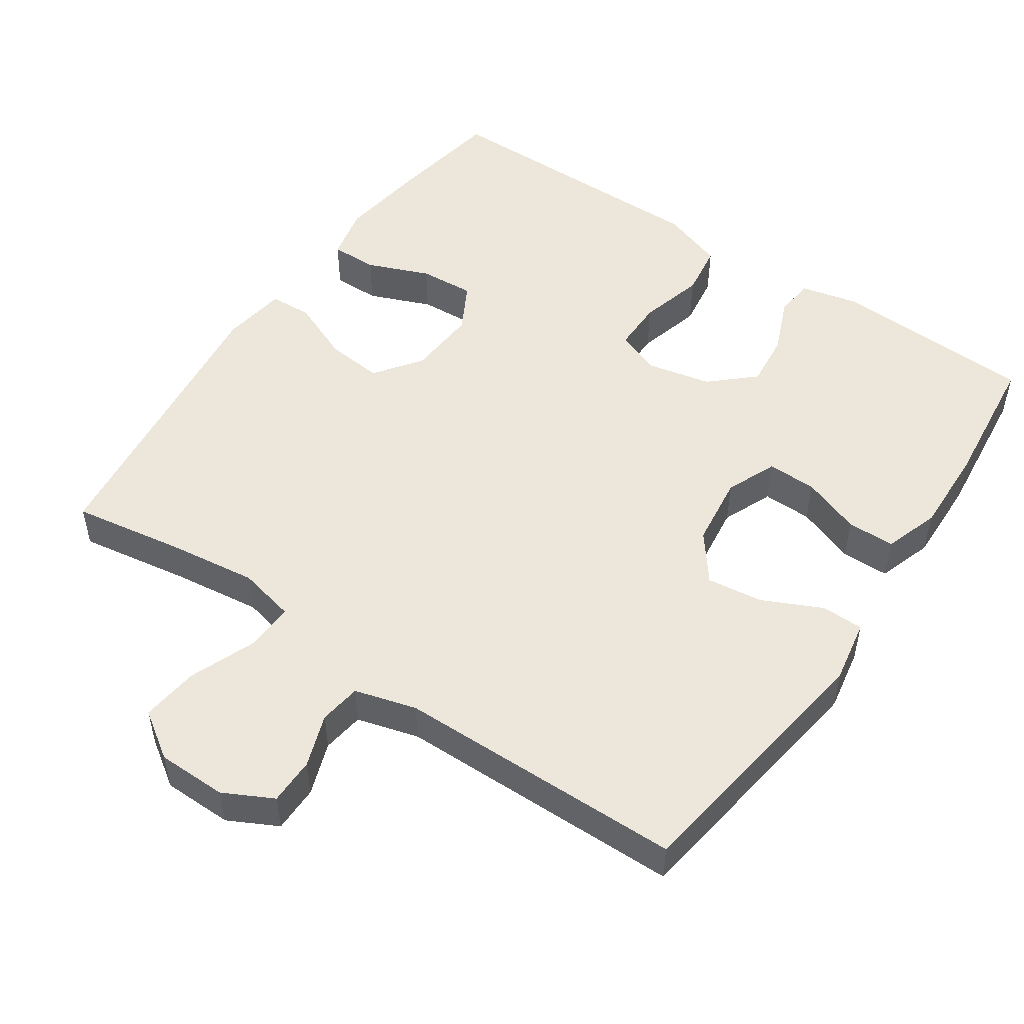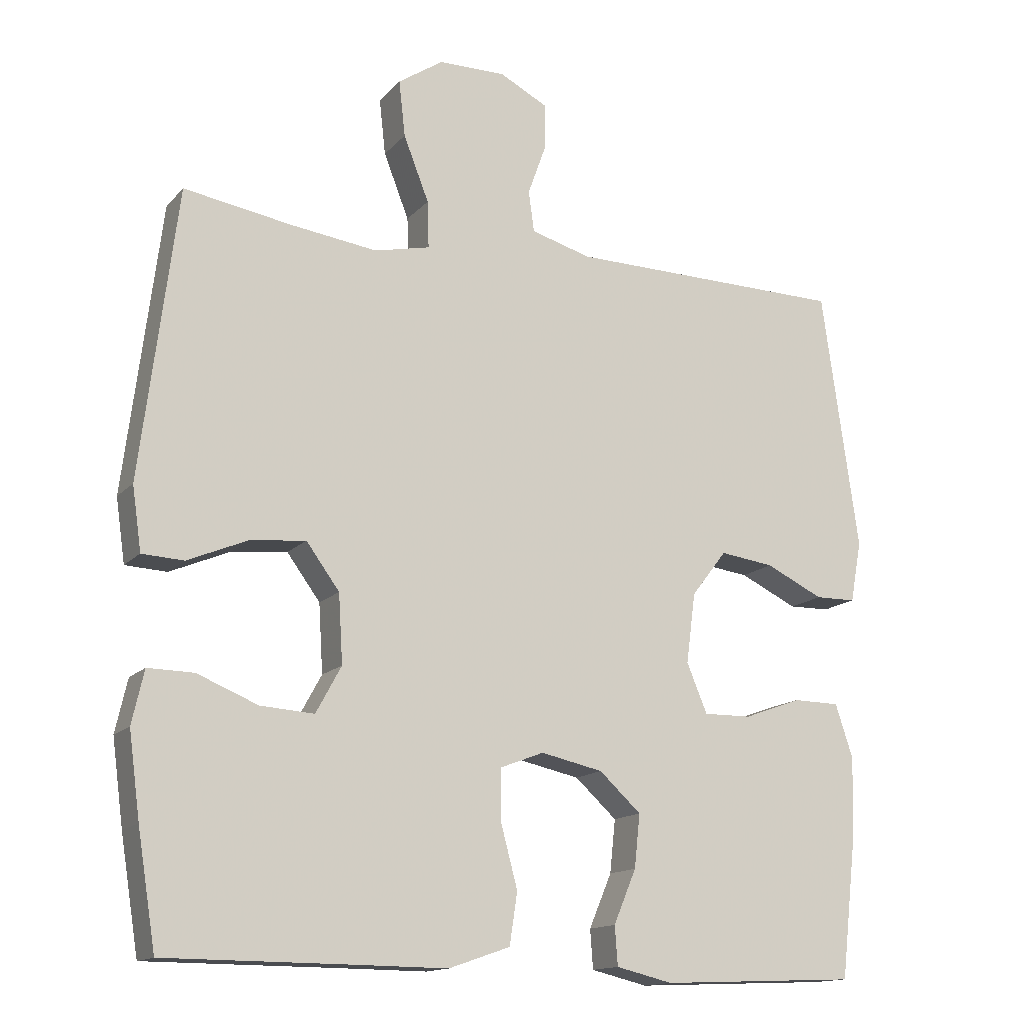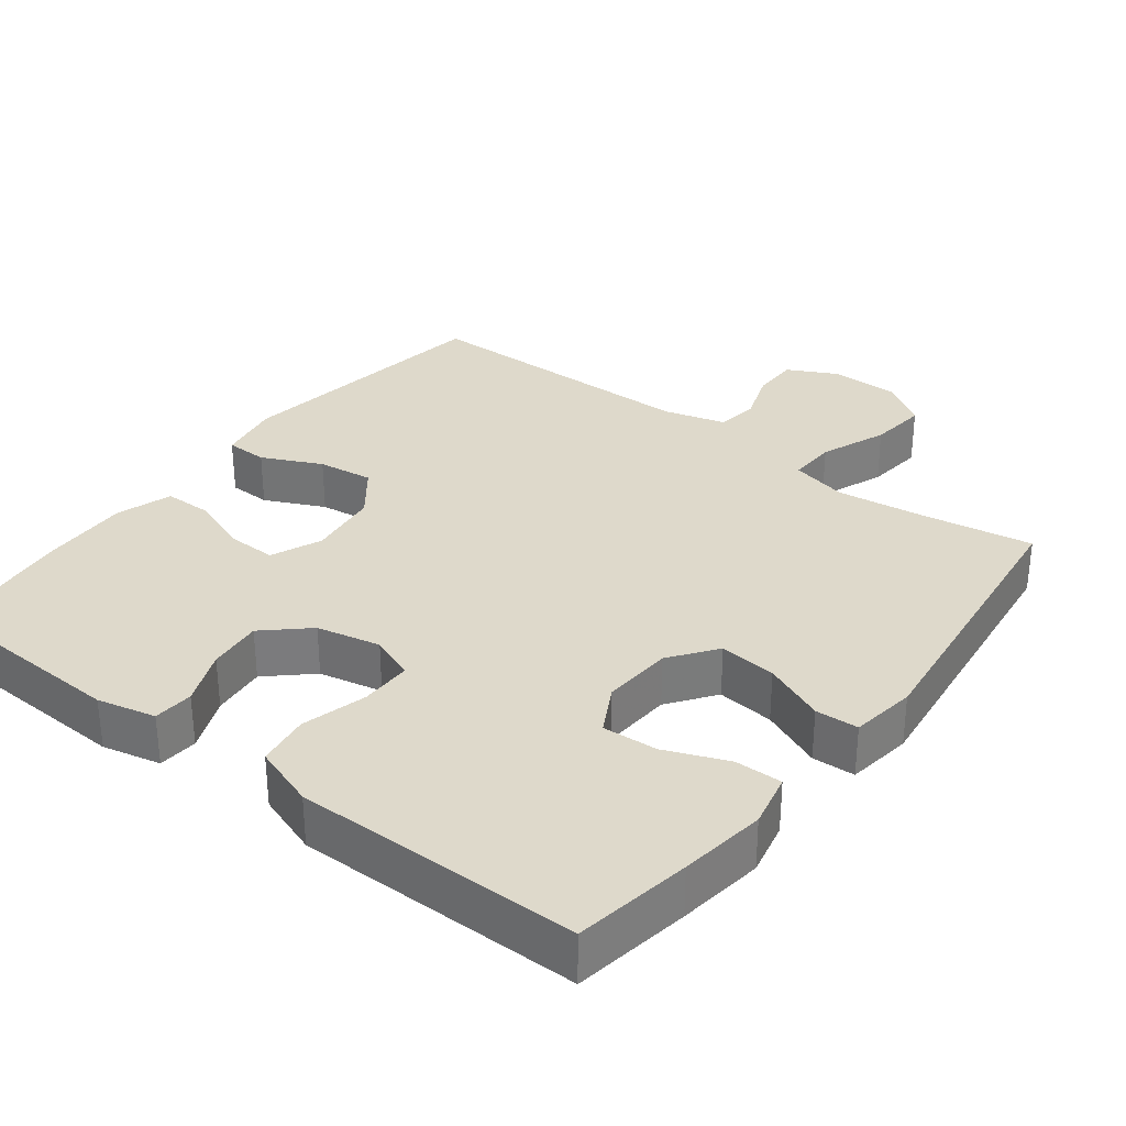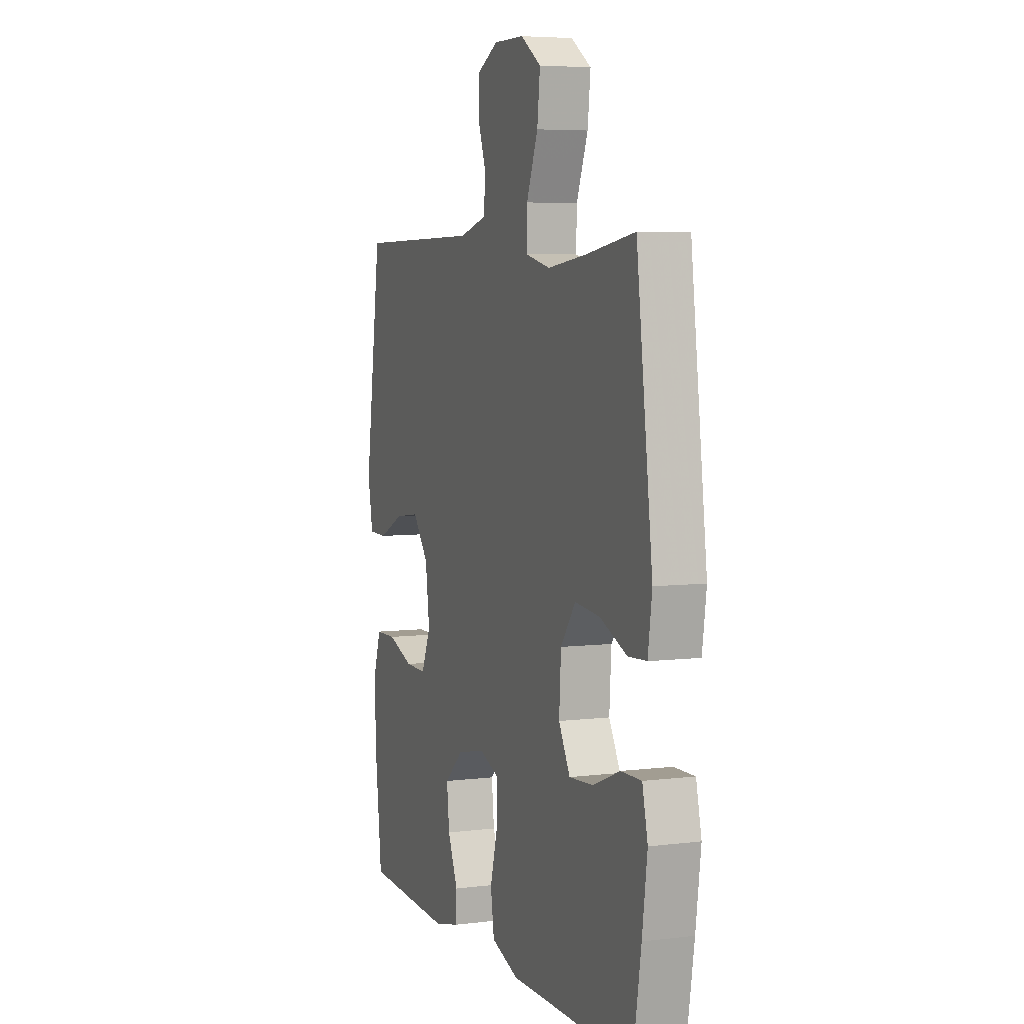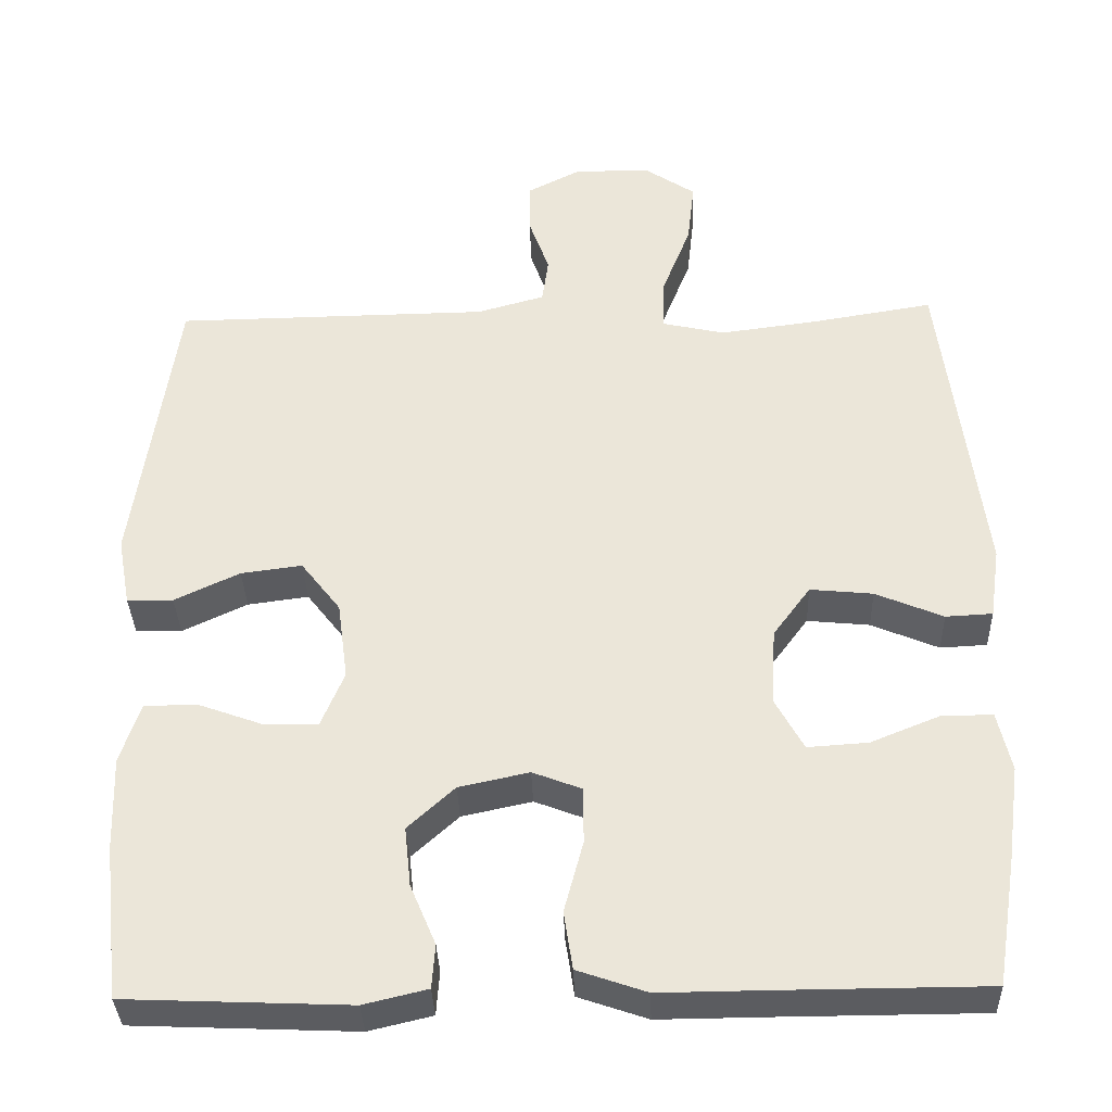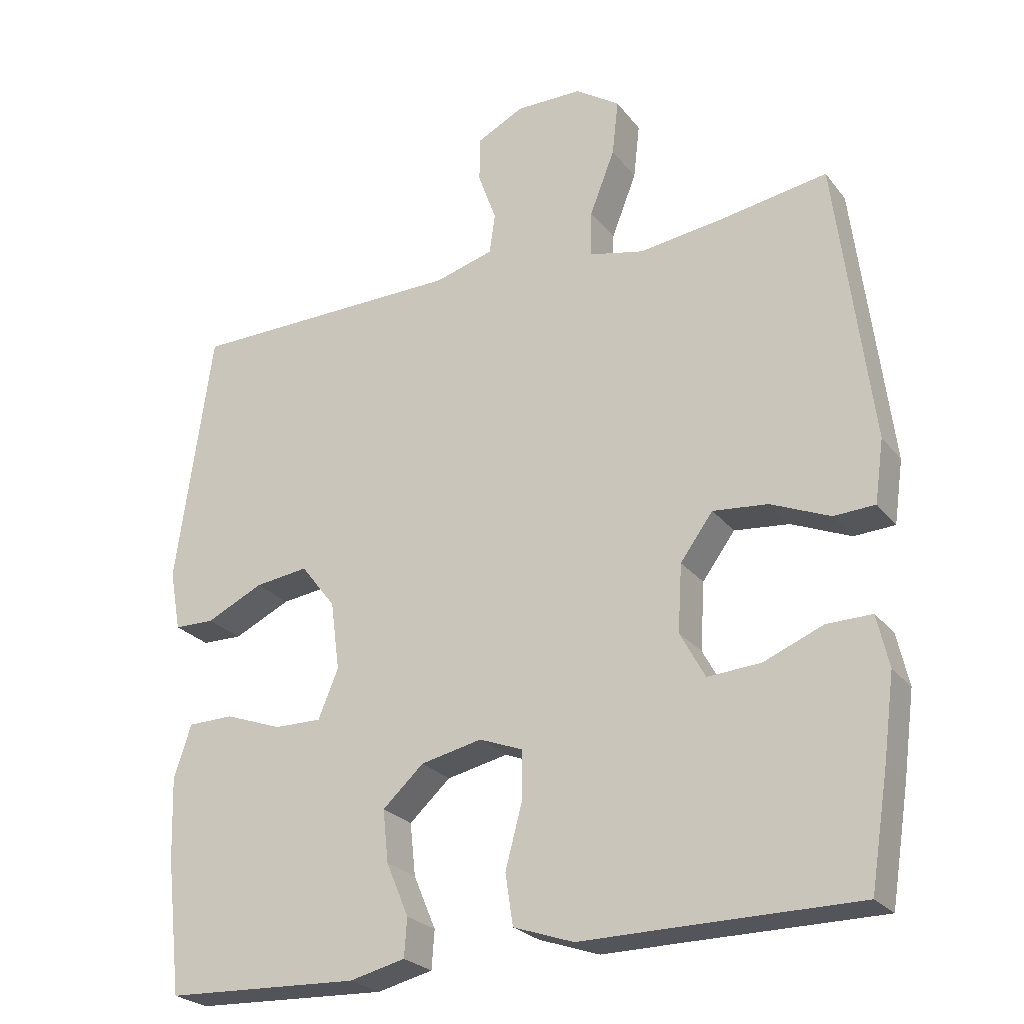
<metadata>
{"format":"obj","ext":"obj","renderer":"f3d","projection":"perspective","resolution":1024,"background":"white","views":[{"elev":50.8,"azim":34.4,"up":"+Y"},{"elev":-14.6,"azim":-26.1,"up":"+Z"},{"elev":31.8,"azim":-142.4,"up":"+Y"},{"elev":5.7,"azim":-110.8,"up":"+Z"},{"elev":-35.2,"azim":-178.1,"up":"+Z"},{"elev":-24.9,"azim":-151.3,"up":"+Z"}]}
</metadata>
<code>
v 0.5 0.07 -0.5
v 0.22 0.07 -0.512
v 0.14 0.07 -0.493
v 0.136 0.07 -0.438
v 0.168 0.07 -0.362
v 0.176 0.07 -0.287
v 0.117 0.07 -0.233
v 0.029 0.07 -0.214
v -0.033 0.07 -0.238
v -0.033 0.07 -0.309
v -0.009 0.07 -0.399
v -0.02 0.07 -0.472
v -0.107 0.07 -0.502
v -0.236 0.07 -0.501
v -0.5 0.07 -0.5
v -0.526 0.07 -0.339
v -0.542 0.07 -0.22
v -0.525 0.07 -0.145
v -0.46 0.07 -0.146
v -0.374 0.07 -0.181
v -0.298 0.07 -0.186
v -0.262 0.07 -0.12
v -0.268 0.07 -0.023
v -0.315 0.07 0.041
v -0.394 0.07 0.033
v -0.479 0.07 -0.003
v -0.538 0.07 0
v -0.551 0.07 0.09
v -0.5 0.07 0.5
v -0.347 0.07 0.475
v -0.224 0.07 0.459
v -0.145 0.07 0.477
v -0.147 0.07 0.544
v -0.183 0.07 0.636
v -0.192 0.07 0.716
v -0.128 0.07 0.759
v -0.032 0.07 0.76
v 0.036 0.07 0.725
v 0.036 0.07 0.66
v 0.01 0.07 0.587
v 0.018 0.07 0.529
v 0.103 0.07 0.505
v 0.5 0.07 0.5
v 0.552 0.07 0.131
v 0.536 0.07 0.044
v 0.478 0.07 0.043
v 0.396 0.07 0.082
v 0.319 0.07 0.092
v 0.269 0.07 0.027
v 0.256 0.07 -0.072
v 0.285 0.07 -0.142
v 0.353 0.07 -0.141
v 0.435 0.07 -0.111
v 0.501 0.07 -0.112
v 0.526 0.07 -0.188
v 0.522 0.07 -0.306
v 0.5 0 -0.5
v 0.22 0 -0.512
v 0.14 0 -0.493
v 0.136 0 -0.438
v 0.168 0 -0.362
v 0.176 0 -0.287
v 0.117 0 -0.233
v 0.029 0 -0.214
v -0.033 0 -0.238
v -0.033 0 -0.309
v -0.009 0 -0.399
v -0.02 0 -0.472
v -0.107 0 -0.502
v -0.236 0 -0.501
v -0.5 0 -0.5
v -0.526 0 -0.339
v -0.542 0 -0.22
v -0.525 0 -0.145
v -0.46 0 -0.146
v -0.374 0 -0.181
v -0.298 0 -0.186
v -0.262 0 -0.12
v -0.268 0 -0.023
v -0.315 0 0.041
v -0.394 0 0.033
v -0.479 0 -0.003
v -0.538 0 0
v -0.551 0 0.09
v -0.5 0 0.5
v -0.347 0 0.475
v -0.224 0 0.459
v -0.145 0 0.477
v -0.147 0 0.544
v -0.183 0 0.636
v -0.192 0 0.716
v -0.128 0 0.759
v -0.032 0 0.76
v 0.036 0 0.725
v 0.036 0 0.66
v 0.01 0 0.587
v 0.018 0 0.529
v 0.103 0 0.505
v 0.5 0 0.5
v 0.552 0 0.131
v 0.536 0 0.044
v 0.478 0 0.043
v 0.396 0 0.082
v 0.319 0 0.092
v 0.269 0 0.027
v 0.256 0 -0.072
v 0.285 0 -0.142
v 0.353 0 -0.141
v 0.435 0 -0.111
v 0.501 0 -0.112
v 0.526 0 -0.188
v 0.522 0 -0.306
f 52 53 54 55
f 51 52 55 56
f 44 45 46 47
f 42 43 44 47
f 41 42 47 48
f 37 38 39 40
f 37 40 41
f 36 37 41
f 33 34 35 36
f 32 33 36 41
f 27 28 29 30
f 25 26 27 30
f 24 25 30 31
f 23 24 31 32
f 17 18 19 20
f 17 20 21
f 14 15 16 17
f 14 17 21
f 13 14 21 22
f 10 11 12 13
f 9 10 13 22
f 2 3 4 5
f 2 5 6
f 51 56 1 2
f 50 51 2 6
f 49 50 6 7
f 32 41 48 49
f 32 49 7 8
f 22 23 32
f 8 9 22 32
f 111 110 109 108
f 112 111 108 107
f 103 102 101 100
f 103 100 99 98
f 104 103 98 97
f 96 95 94 93
f 97 96 93
f 97 93 92
f 92 91 90 89
f 97 92 89 88
f 86 85 84 83
f 86 83 82 81
f 87 86 81 80
f 88 87 80 79
f 76 75 74 73
f 77 76 73
f 73 72 71 70
f 77 73 70
f 78 77 70 69
f 69 68 67 66
f 78 69 66 65
f 61 60 59 58
f 62 61 58
f 58 57 112 107
f 62 58 107 106
f 63 62 106 105
f 105 104 97 88
f 64 63 105 88
f 88 79 78
f 88 78 65 64
f 1 57 58 2
f 2 58 59 3
f 3 59 60 4
f 4 60 61 5
f 5 61 62 6
f 6 62 63 7
f 7 63 64 8
f 8 64 65 9
f 9 65 66 10
f 10 66 67 11
f 11 67 68 12
f 12 68 69 13
f 13 69 70 14
f 14 70 71 15
f 15 71 72 16
f 16 72 73 17
f 17 73 74 18
f 18 74 75 19
f 19 75 76 20
f 20 76 77 21
f 21 77 78 22
f 22 78 79 23
f 23 79 80 24
f 24 80 81 25
f 25 81 82 26
f 26 82 83 27
f 27 83 84 28
f 28 84 85 29
f 29 85 86 30
f 30 86 87 31
f 31 87 88 32
f 32 88 89 33
f 33 89 90 34
f 34 90 91 35
f 35 91 92 36
f 36 92 93 37
f 37 93 94 38
f 38 94 95 39
f 39 95 96 40
f 40 96 97 41
f 41 97 98 42
f 42 98 99 43
f 43 99 100 44
f 44 100 101 45
f 45 101 102 46
f 46 102 103 47
f 47 103 104 48
f 48 104 105 49
f 49 105 106 50
f 50 106 107 51
f 51 107 108 52
f 52 108 109 53
f 53 109 110 54
f 54 110 111 55
f 55 111 112 56
f 56 112 57 1

</code>
